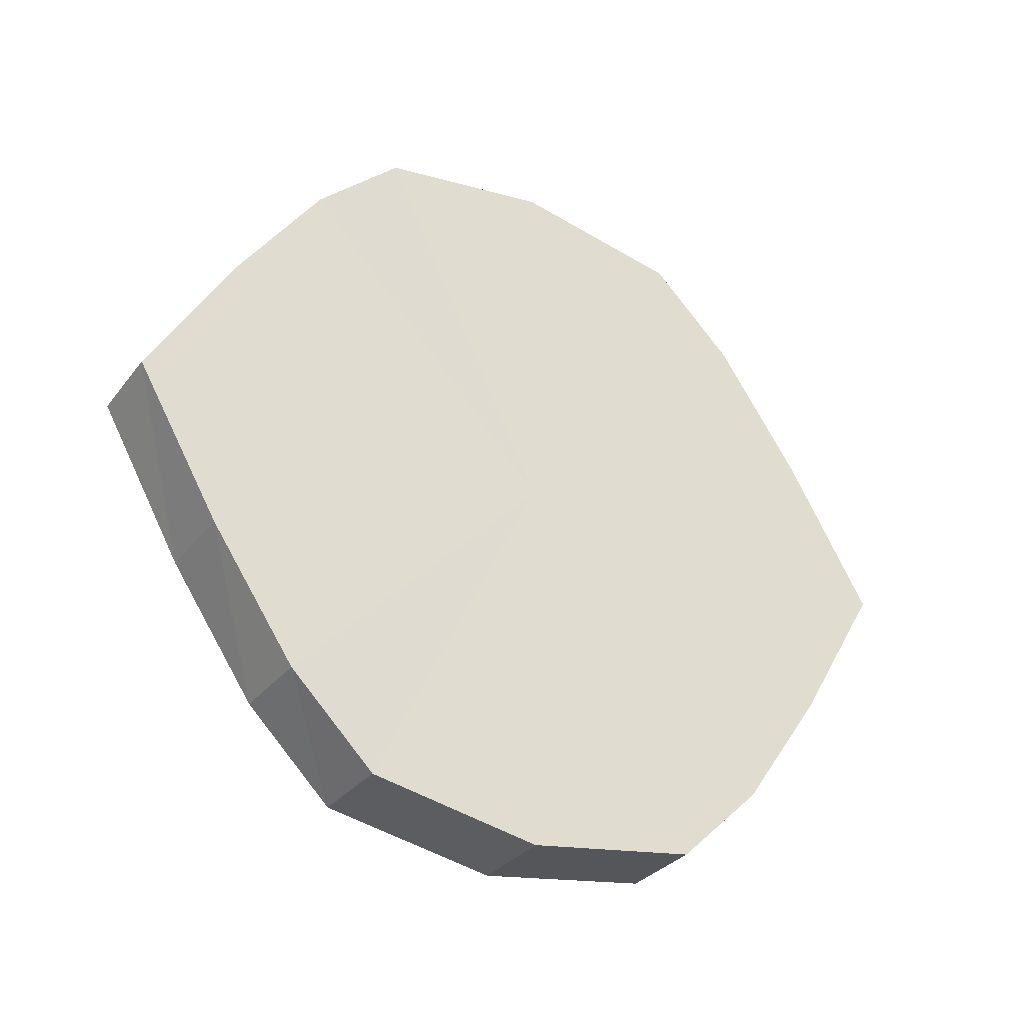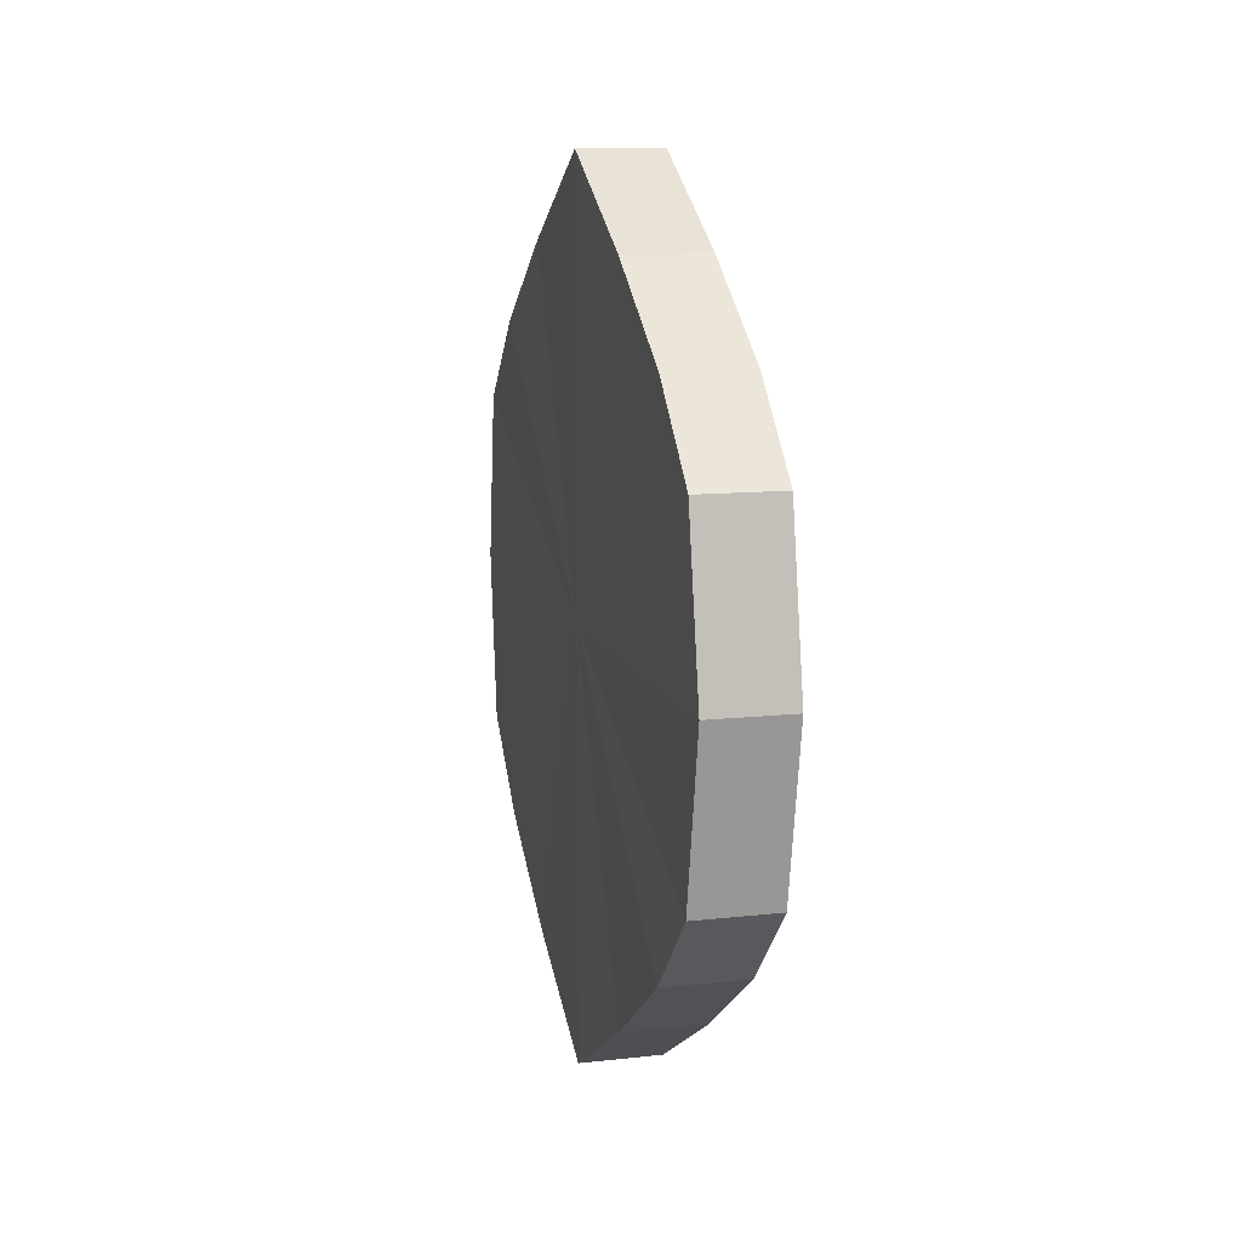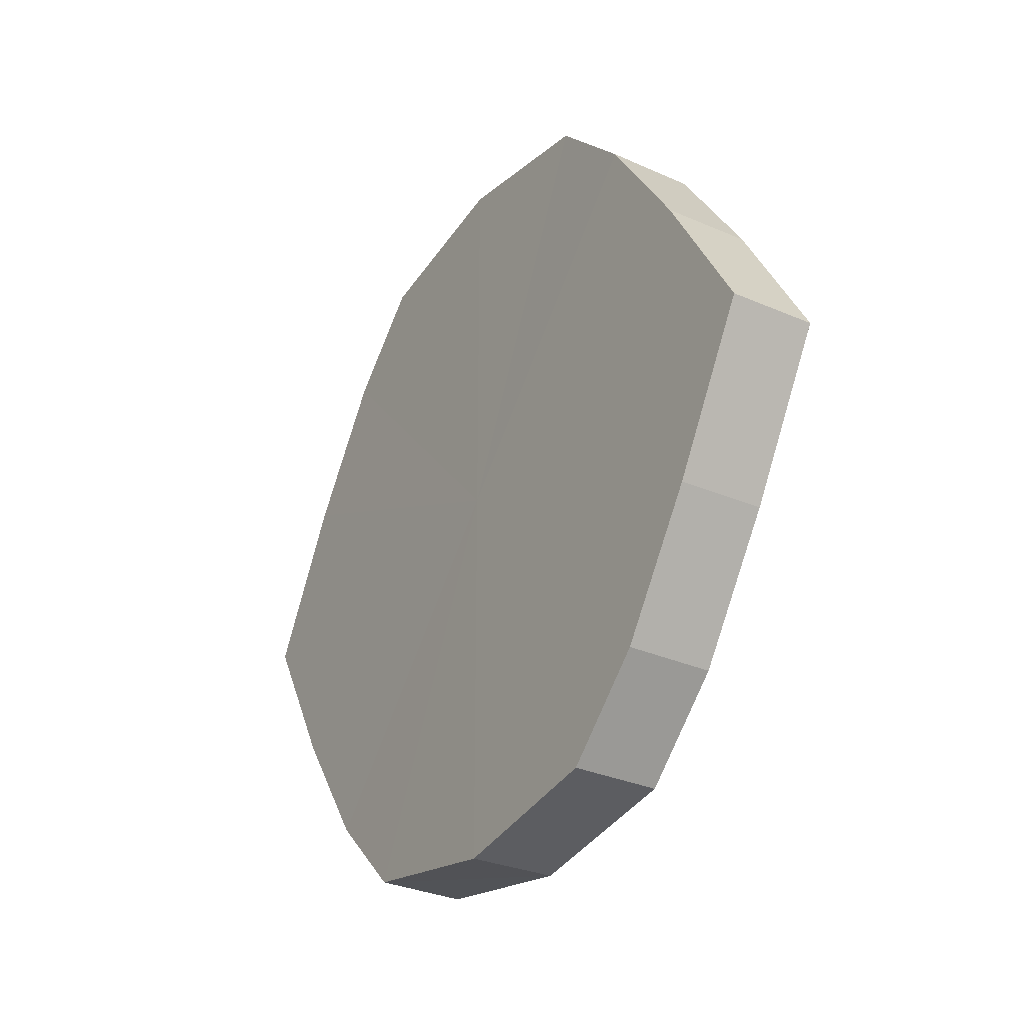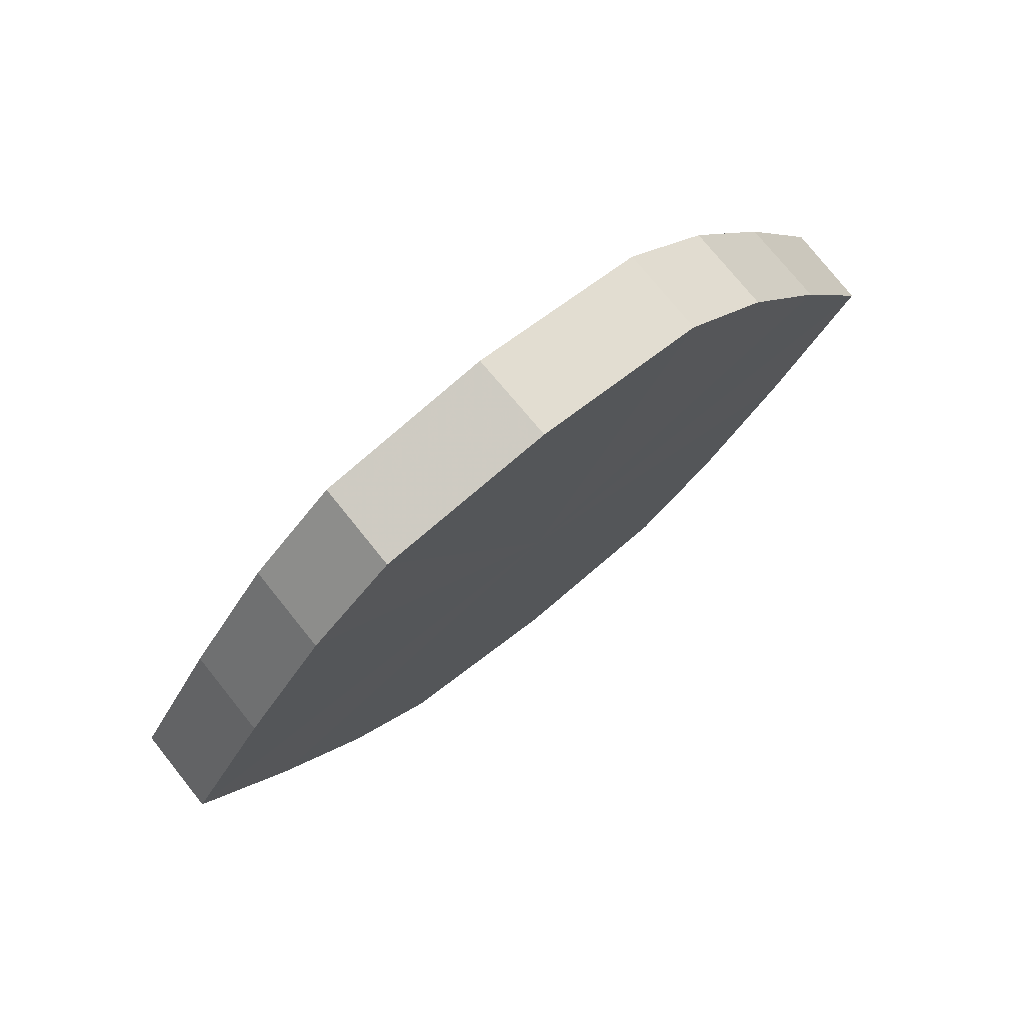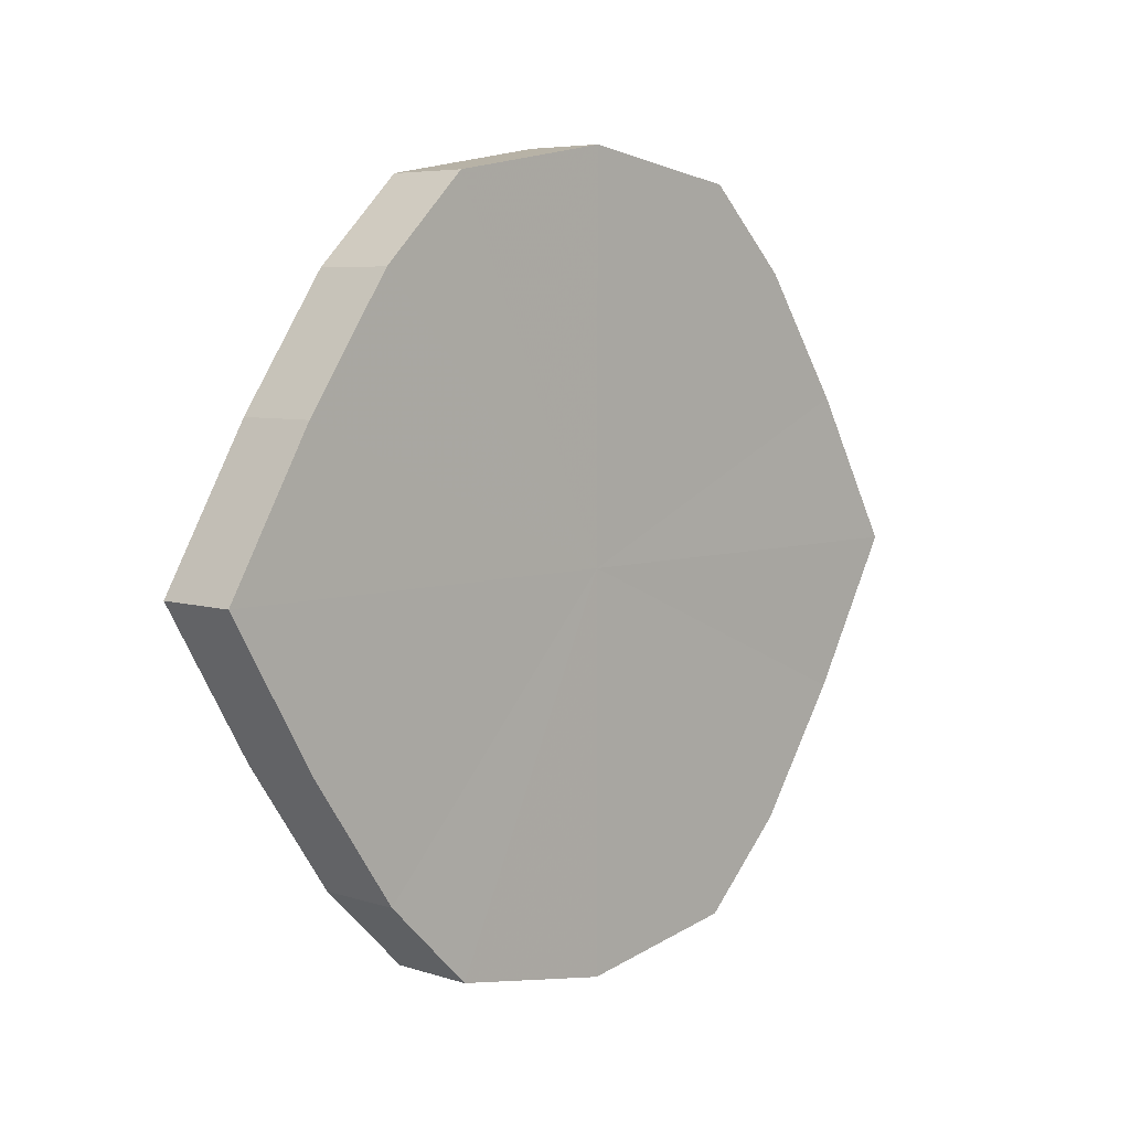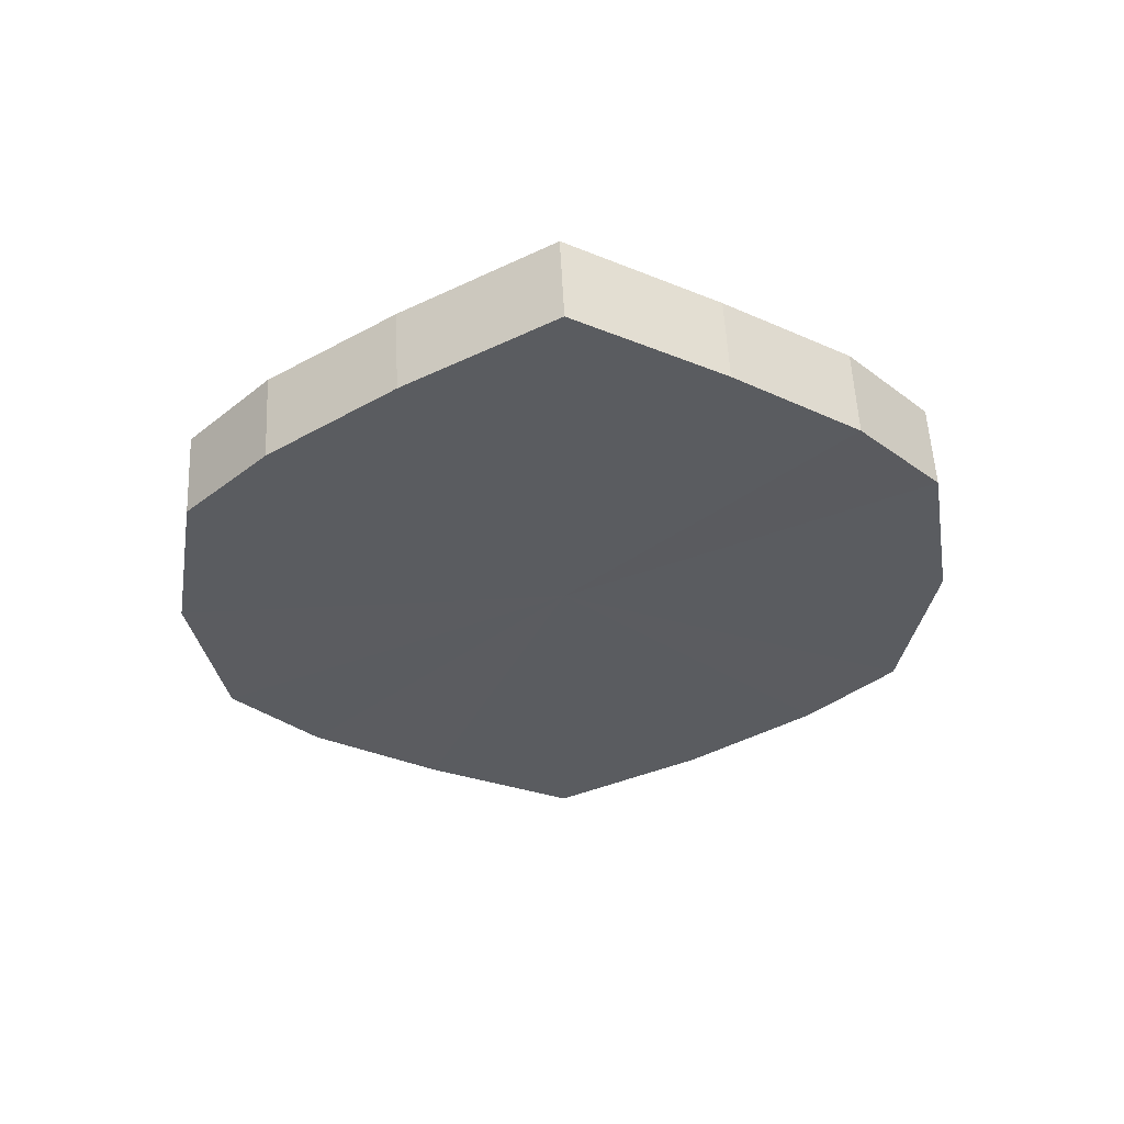
<metadata>
{"format":"obj","ext":"obj","renderer":"f3d","projection":"perspective","resolution":1024,"background":"white","views":[{"elev":-32.4,"azim":58.3,"up":"+Z"},{"elev":11.5,"azim":-15.1,"up":"+Y"},{"elev":-29.8,"azim":147.6,"up":"+Z"},{"elev":75.4,"azim":51.2,"up":"+Z"},{"elev":6.0,"azim":-136.4,"up":"+Z"},{"elev":55.5,"azim":-92.8,"up":"+Y"}]}
</metadata>
<code>
o 3591
v 2235 1888 8.219
v 2235 1888 8.216
v 2235 1888 8.219
v 2235 1888 8.206
v 2235 1888 8.216
v 2235 1888 8.216
v 2235 1888 8.216
v 2235 1888 8.192
v 2235 1888 8.206
v 2235 1888 8.206
v 2235 1888 8.206
v 2235 1888 8.175
v 2235 1888 8.192
v 2235 1888 8.192
v 2235 1888 8.192
v 2235 1888 8.157
v 2235 1888 8.175
v 2235 1888 8.175
v 2235 1888 8.175
v 2235 1888 8.143
v 2235 1888 8.157
v 2235 1888 8.157
v 2235 1888 8.157
v 2235 1888 8.133
v 2235 1888 8.143
v 2235 1888 8.143
v 2235 1888 8.143
v 2235 1888 8.13
v 2235 1888 8.133
v 2235 1888 8.133
v 2235 1888 8.133
v 2235 1888 8.13
v 2235 1888 8.219
v 2235 1888 8.216
v 2235 1888 8.216
v 2235 1888 8.206
v 2235 1888 8.206
v 2235 1888 8.216
v 2235 1888 8.219
v 2235 1888 8.206
v 2235 1888 8.216
v 2235 1888 8.192
v 2235 1888 8.192
v 2235 1888 8.192
v 2235 1888 8.206
v 2235 1888 8.175
v 2235 1888 8.192
v 2235 1888 8.175
v 2235 1888 8.175
v 2235 1888 8.157
v 2235 1888 8.175
v 2235 1888 8.143
v 2235 1888 8.157
v 2235 1888 8.157
v 2235 1888 8.157
v 2235 1888 8.133
v 2235 1888 8.143
v 2235 1888 8.13
v 2235 1888 8.133
v 2235 1888 8.143
v 2235 1888 8.143
v 2235 1888 8.133
v 2235 1888 8.13
v 2235 1888 8.133
v 2235 1888 8.175
v 2235 1888 8.216
v 2235 1888 8.219
v 2235 1888 8.206
v 2235 1888 8.216
v 2235 1888 8.192
v 2235 1888 8.206
v 2235 1888 8.175
v 2235 1888 8.192
v 2235 1888 8.157
v 2235 1888 8.175
v 2235 1888 8.143
v 2235 1888 8.157
v 2235 1888 8.133
v 2235 1888 8.143
v 2235 1888 8.13
v 2235 1888 8.133
v 2235 1888 8.175
v 2235 1888 8.219
v 2235 1888 8.216
v 2235 1888 8.216
v 2235 1888 8.206
v 2235 1888 8.206
v 2235 1888 8.192
v 2235 1888 8.192
v 2235 1888 8.175
v 2235 1888 8.175
v 2235 1888 8.157
v 2235 1888 8.157
v 2235 1888 8.143
v 2235 1888 8.143
v 2235 1888 8.133
v 2235 1888 8.133
v 2235 1888 8.13
f 1 2 3
f 2 4 5
f 6 1 7
f 4 8 9
f 10 6 11
f 8 12 13
f 14 10 15
f 12 16 17
f 18 14 19
f 16 20 21
f 22 18 23
f 20 24 25
f 26 22 27
f 24 28 29
f 30 26 31
f 28 30 32
f 33 34 35
f 35 36 37
f 38 39 33
f 40 41 38
f 37 42 43
f 44 45 40
f 46 47 44
f 43 48 49
f 50 51 46
f 52 53 50
f 49 54 55
f 56 57 52
f 58 59 56
f 55 60 61
f 62 63 58
f 61 64 62
f 65 66 67
f 65 68 66
f 65 67 69
f 65 70 68
f 65 69 71
f 65 72 70
f 65 71 73
f 65 74 72
f 65 73 75
f 65 76 74
f 65 75 77
f 65 78 76
f 65 77 79
f 65 80 78
f 65 79 81
f 65 81 80
f 82 83 84
f 82 85 83
f 82 84 86
f 82 87 85
f 82 86 88
f 82 89 87
f 82 88 90
f 82 91 89
f 82 90 92
f 82 93 91
f 82 92 94
f 82 95 93
f 82 94 96
f 82 97 95
f 82 96 98
f 82 98 97

</code>
